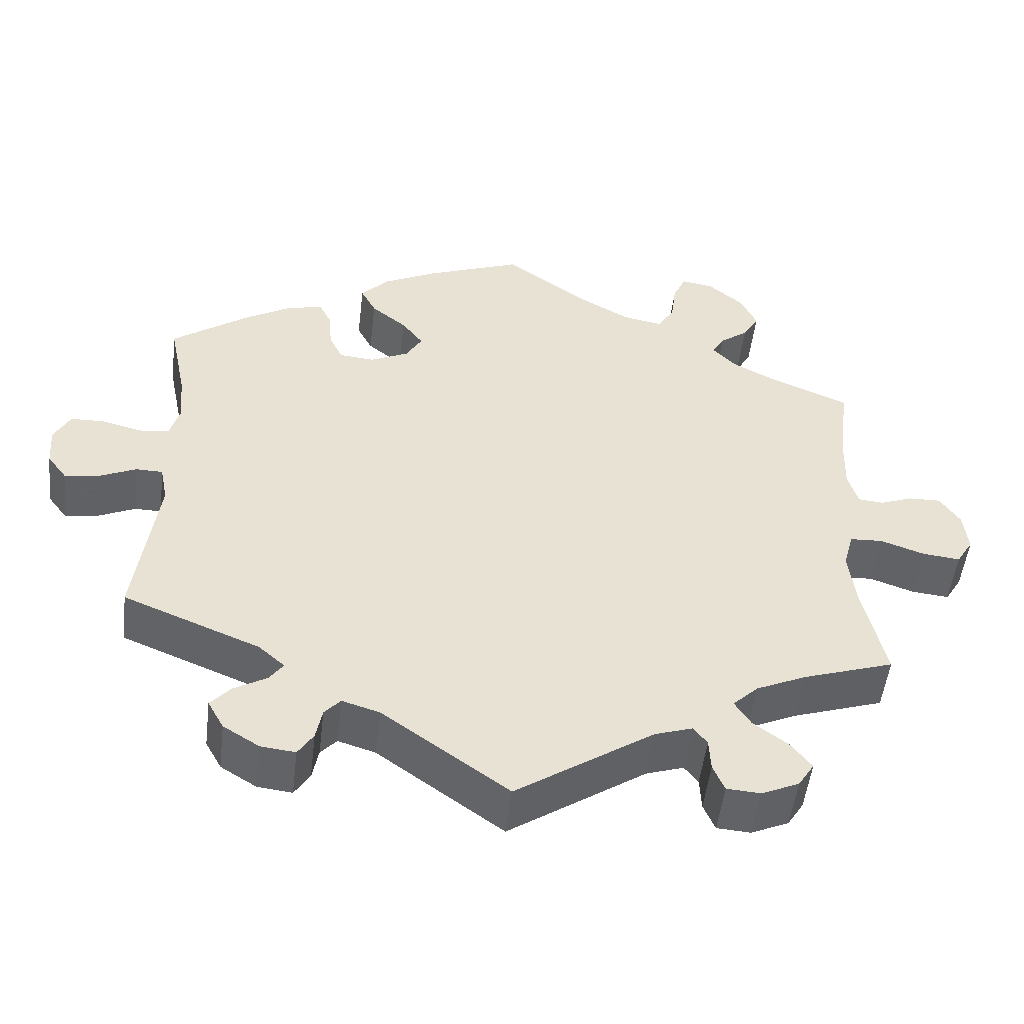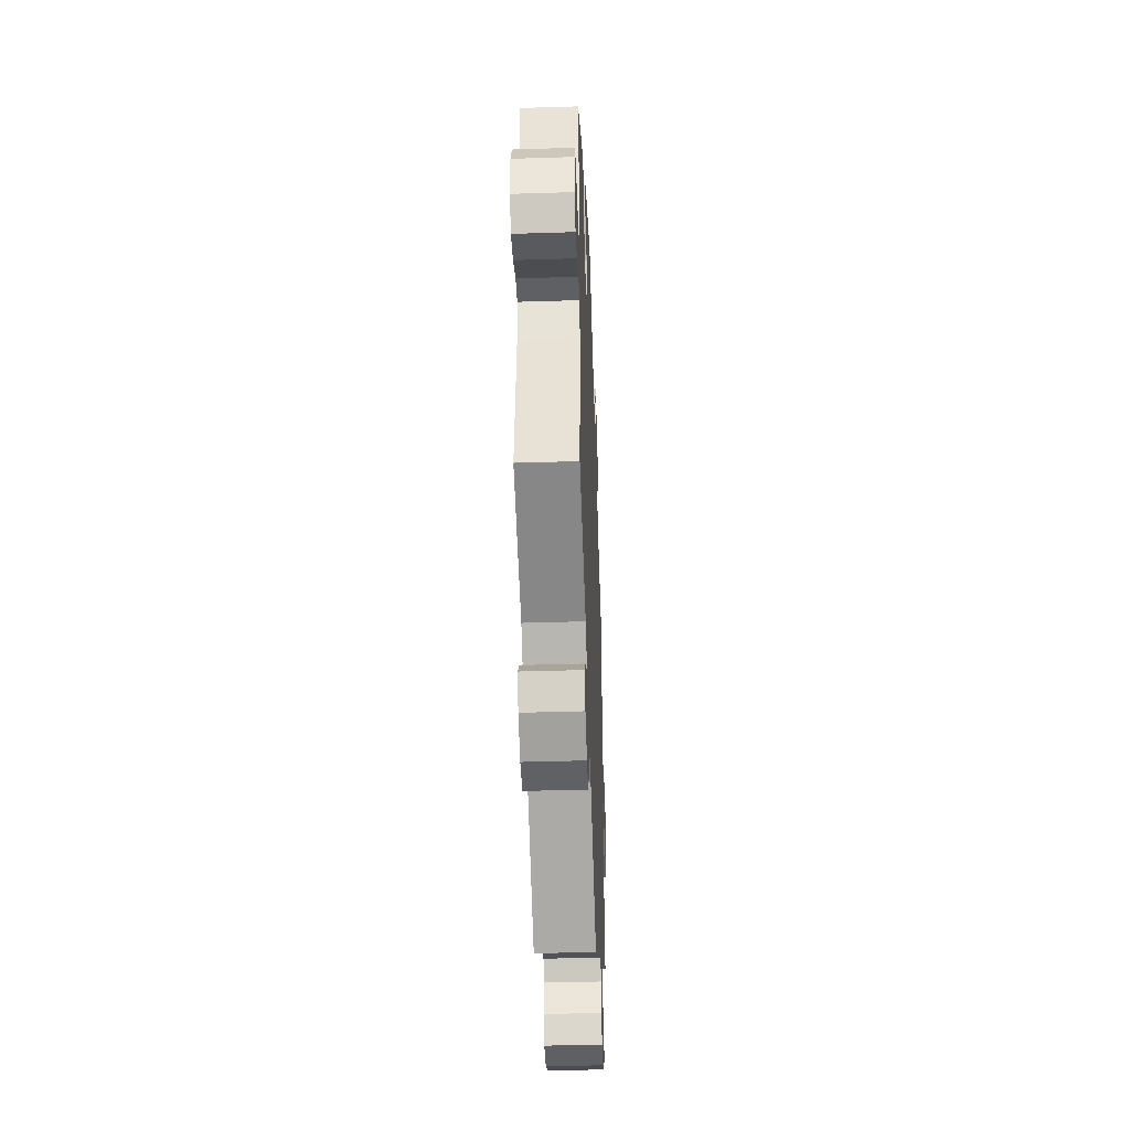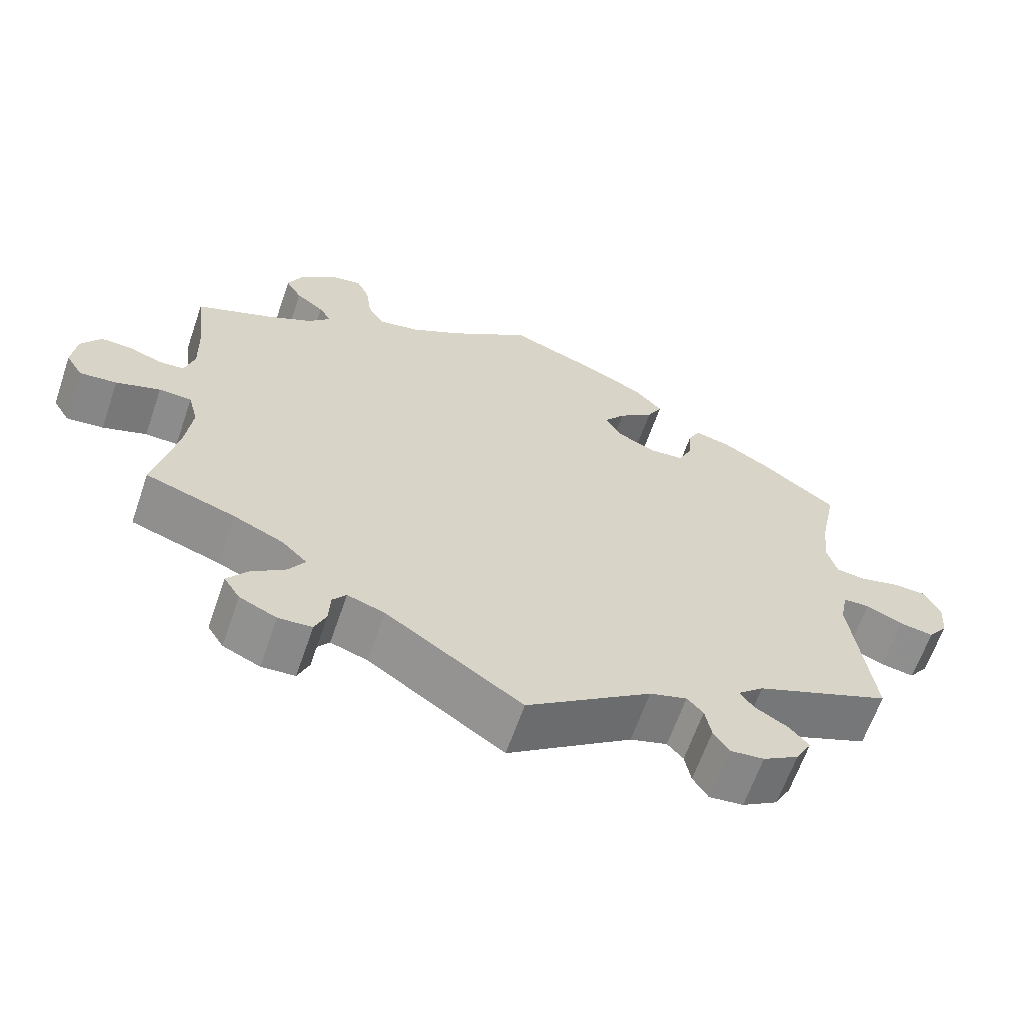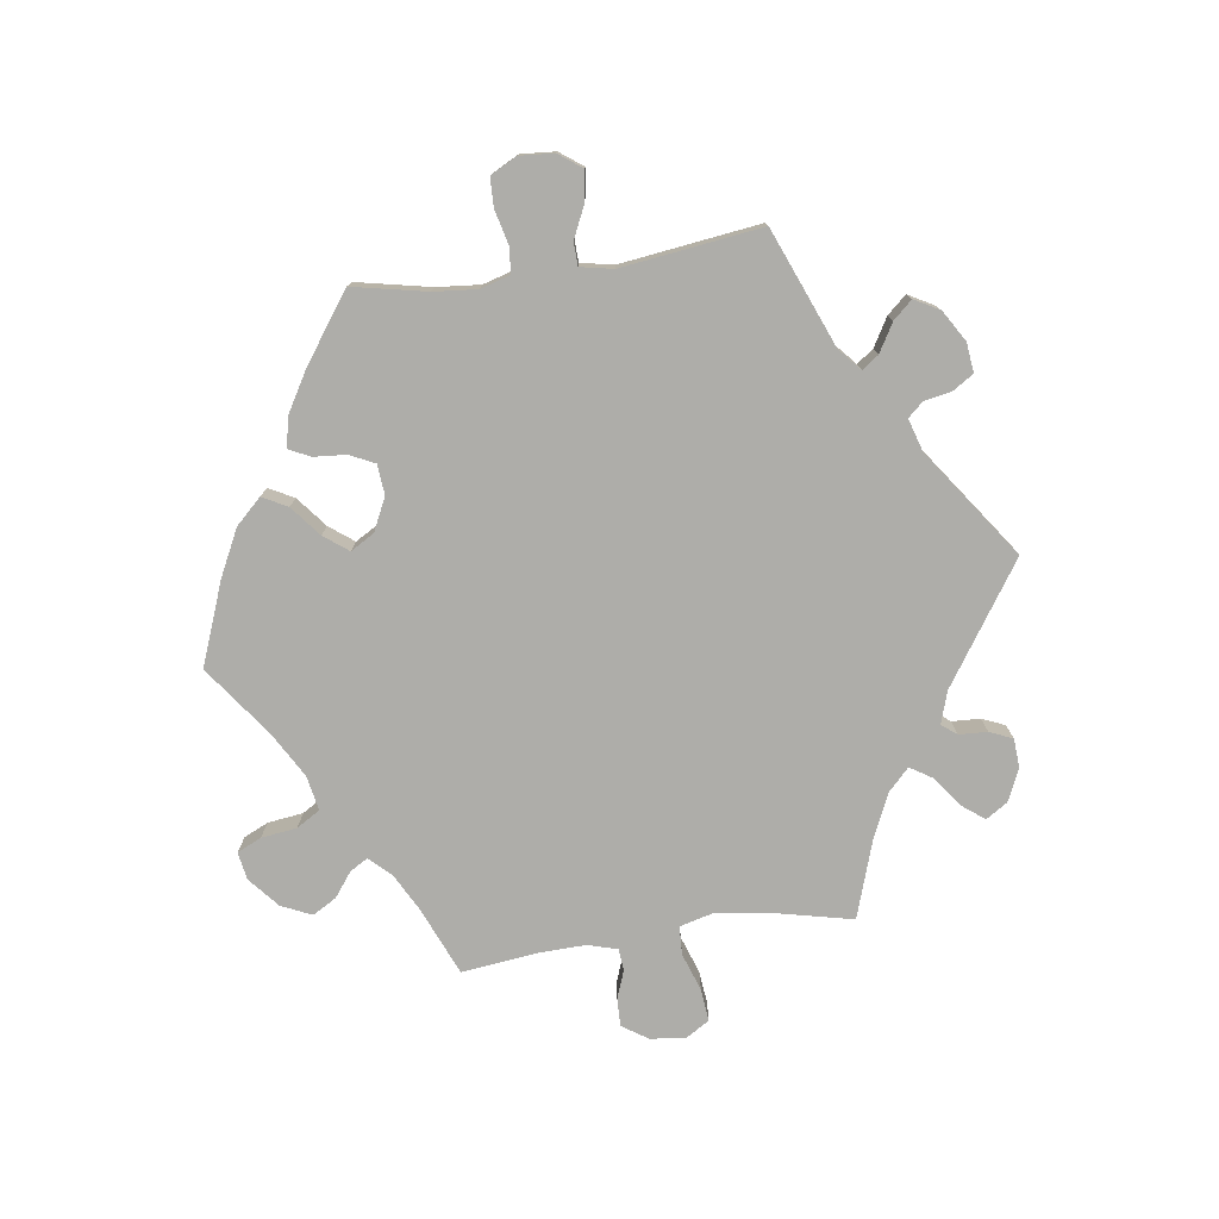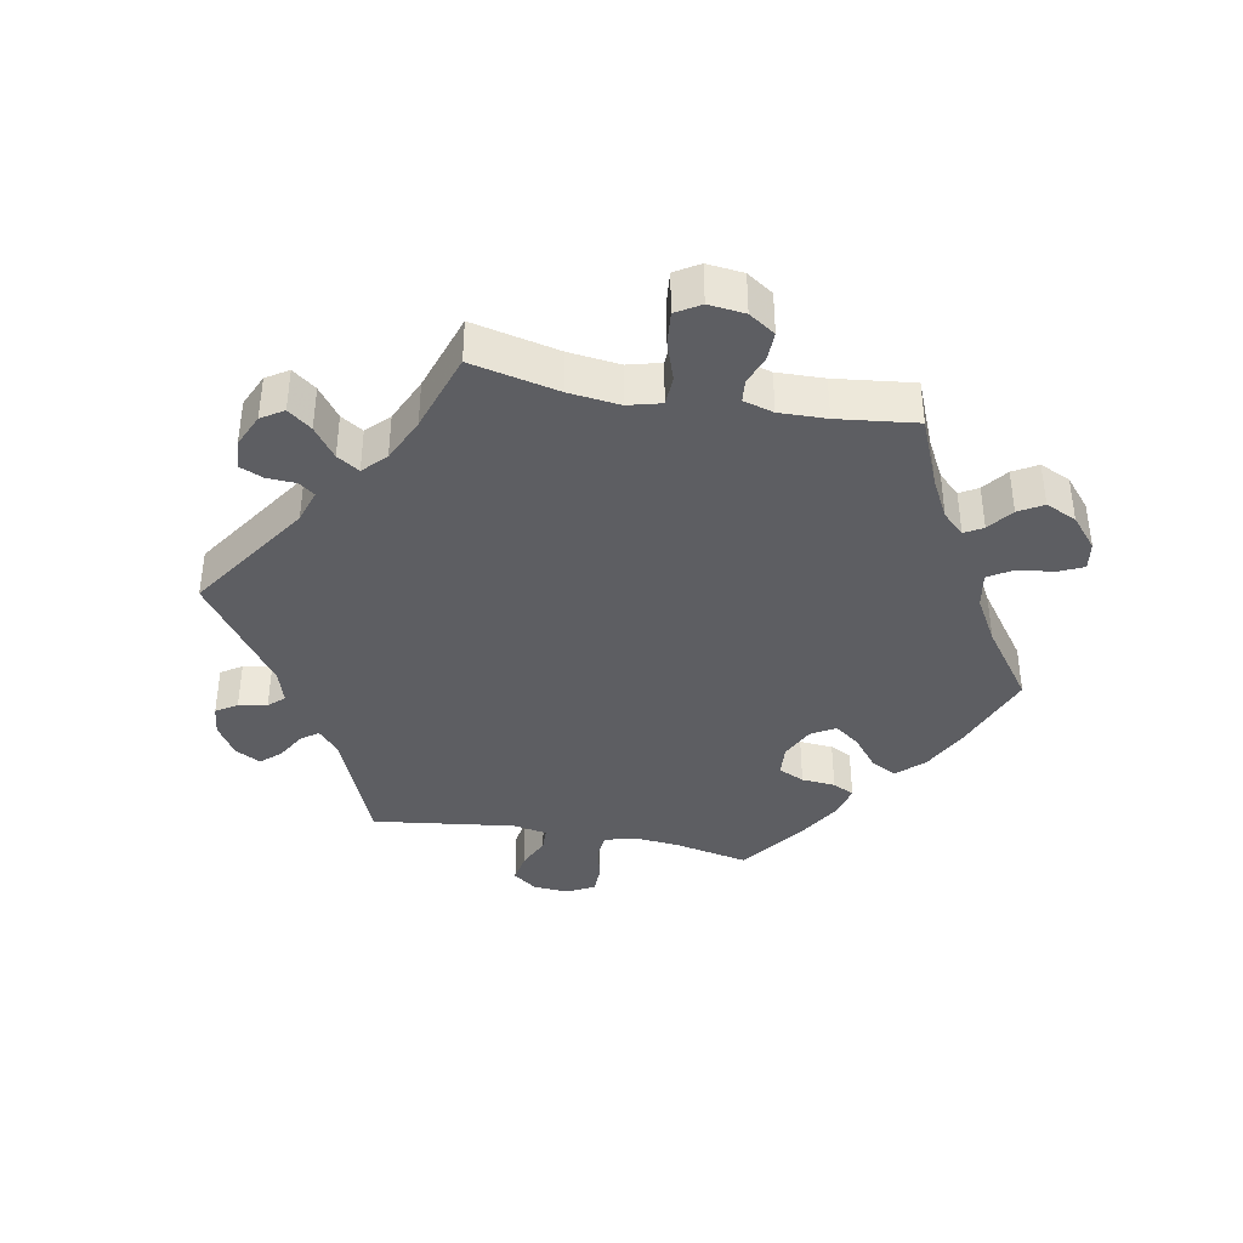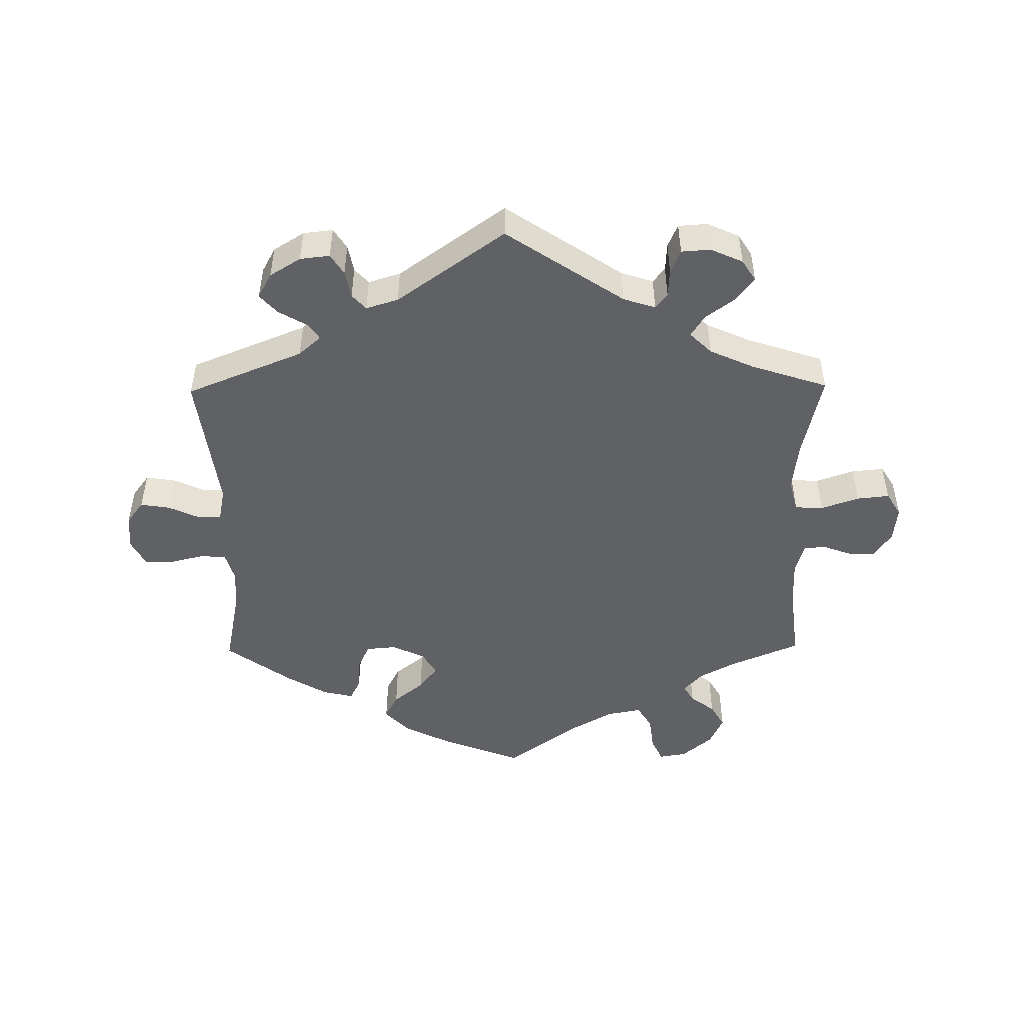
<metadata>
{"format":"obj","ext":"obj","renderer":"f3d","projection":"perspective","resolution":1024,"background":"white","views":[{"elev":-51.0,"azim":173.3,"up":"+Z"},{"elev":-40.6,"azim":92.2,"up":"+Z"},{"elev":-63.7,"azim":-19.0,"up":"+Z"},{"elev":-77.1,"azim":98.1,"up":"+Y"},{"elev":-38.9,"azim":-100.7,"up":"+Y"},{"elev":-48.9,"azim":-179.3,"up":"+Y"}]}
</metadata>
<code>
v -0.398 0.07 0.332
v -0.34 0.07 0.363
v -0.31 0.07 0.395
v -0.326 0.07 0.422
v -0.363 0.07 0.45
v -0.384 0.07 0.486
v -0.363 0.07 0.532
v -0.317 0.07 0.571
v -0.275 0.07 0.578
v -0.258 0.07 0.541
v -0.251 0.07 0.487
v -0.229 0.07 0.451
v -0.176 0.07 0.461
v -0.108 0.07 0.5
v -0.001 0.07 0.578
v 0.124 0.07 0.53
v 0.194 0.07 0.495
v 0.231 0.07 0.456
v 0.211 0.07 0.418
v 0.165 0.07 0.381
v 0.137 0.07 0.344
v 0.158 0.07 0.308
v 0.208 0.07 0.284
v 0.254 0.07 0.288
v 0.272 0.07 0.326
v 0.276 0.07 0.376
v 0.292 0.07 0.408
v 0.339 0.07 0.397
v 0.4 0.07 0.361
v 0.5 0.07 0.289
v 0.477 0.07 0.177
v 0.471 0.07 0.111
v 0.484 0.07 0.066
v 0.522 0.07 0.062
v 0.575 0.07 0.075
v 0.619 0.07 0.074
v 0.64 0.07 0.034
v 0.636 0.07 -0.019
v 0.61 0.07 -0.054
v 0.565 0.07 -0.047
v 0.517 0.07 -0.025
v 0.482 0.07 -0.026
v 0.472 0.07 -0.076
v 0.5 0.07 -0.289
v 0.322 0.07 -0.361
v 0.288 0.07 -0.391
v 0.306 0.07 -0.416
v 0.349 0.07 -0.441
v 0.375 0.07 -0.47
v 0.354 0.07 -0.508
v 0.307 0.07 -0.537
v 0.262 0.07 -0.542
v 0.242 0.07 -0.511
v 0.234 0.07 -0.469
v 0.213 0.07 -0.446
v 0.164 0.07 -0.461
v 0 0.07 -0.578
v -0.179 0.07 -0.458
v -0.228 0.07 -0.442
v -0.246 0.07 -0.465
v -0.248 0.07 -0.508
v -0.263 0.07 -0.543
v -0.307 0.07 -0.546
v -0.356 0.07 -0.524
v -0.377 0.07 -0.491
v -0.35 0.07 -0.456
v -0.305 0.07 -0.423
v -0.284 0.07 -0.39
v -0.317 0.07 -0.358
v -0.383 0.07 -0.328
v -0.501 0.07 -0.289
v -0.472 0.07 -0.16
v -0.463 0.07 -0.084
v -0.476 0.07 -0.035
v -0.519 0.07 -0.033
v -0.577 0.07 -0.053
v -0.626 0.07 -0.058
v -0.648 0.07 -0.022
v -0.642 0.07 0.032
v -0.616 0.07 0.071
v -0.574 0.07 0.07
v -0.531 0.07 0.054
v -0.498 0.07 0.057
v -0.485 0.07 0.102
v -0.487 0.07 0.172
v -0.501 0.07 0.289
v -0.398 0 0.332
v -0.34 0 0.363
v -0.31 0 0.395
v -0.326 0 0.422
v -0.363 0 0.45
v -0.384 0 0.486
v -0.363 0 0.532
v -0.317 0 0.571
v -0.275 0 0.578
v -0.258 0 0.541
v -0.251 0 0.487
v -0.229 0 0.451
v -0.176 0 0.461
v -0.108 0 0.5
v -0.001 0 0.578
v 0.124 0 0.53
v 0.194 0 0.495
v 0.231 0 0.456
v 0.211 0 0.418
v 0.165 0 0.381
v 0.137 0 0.344
v 0.158 0 0.308
v 0.208 0 0.284
v 0.254 0 0.288
v 0.272 0 0.326
v 0.276 0 0.376
v 0.292 0 0.408
v 0.339 0 0.397
v 0.4 0 0.361
v 0.5 0 0.289
v 0.477 0 0.177
v 0.471 0 0.111
v 0.484 0 0.066
v 0.522 0 0.062
v 0.575 0 0.075
v 0.619 0 0.074
v 0.64 0 0.034
v 0.636 0 -0.019
v 0.61 0 -0.054
v 0.565 0 -0.047
v 0.517 0 -0.025
v 0.482 0 -0.026
v 0.472 0 -0.076
v 0.5 0 -0.289
v 0.322 0 -0.361
v 0.288 0 -0.391
v 0.306 0 -0.416
v 0.349 0 -0.441
v 0.375 0 -0.47
v 0.354 0 -0.508
v 0.307 0 -0.537
v 0.262 0 -0.542
v 0.242 0 -0.511
v 0.234 0 -0.469
v 0.213 0 -0.446
v 0.164 0 -0.461
v 0 0 -0.578
v -0.179 0 -0.458
v -0.228 0 -0.442
v -0.246 0 -0.465
v -0.248 0 -0.508
v -0.263 0 -0.543
v -0.307 0 -0.546
v -0.356 0 -0.524
v -0.377 0 -0.491
v -0.35 0 -0.456
v -0.305 0 -0.423
v -0.284 0 -0.39
v -0.317 0 -0.358
v -0.383 0 -0.328
v -0.501 0 -0.289
v -0.472 0 -0.16
v -0.463 0 -0.084
v -0.476 0 -0.035
v -0.519 0 -0.033
v -0.577 0 -0.053
v -0.626 0 -0.058
v -0.648 0 -0.022
v -0.642 0 0.032
v -0.616 0 0.071
v -0.574 0 0.07
v -0.531 0 0.054
v -0.498 0 0.057
v -0.485 0 0.102
v -0.487 0 0.172
v -0.501 0 0.289
f 85 86 1
f 84 85 1 2
f 83 84 2 3
f 79 80 81 82
f 79 82 83
f 78 79 83
f 75 76 77 78
f 74 75 78 83
f 73 74 83 3
f 70 71 72
f 69 70 72 73
f 68 69 73 3
f 64 65 66 67
f 64 67 68
f 63 64 68
f 60 61 62 63
f 60 63 68
f 59 60 68 3
f 56 57 58
f 55 56 58 59
f 51 52 53 54
f 51 54 55
f 50 51 55
f 47 48 49 50
f 46 47 50 55
f 45 46 55 59
f 43 44 45 59
f 38 39 40 41
f 38 41 42
f 37 38 42
f 34 35 36 37
f 33 34 37 42
f 32 33 42 43
f 28 29 30 31
f 28 31 32
f 25 26 27 28
f 24 25 28 32
f 23 24 32 43
f 17 18 19 20
f 17 20 21
f 14 15 16 17
f 13 14 17 21
f 12 13 21 22
f 8 9 10 11
f 8 11 12
f 7 8 12
f 4 5 6 7
f 3 4 7 12
f 22 23 43 59
f 3 12 22 59
f 87 172 171
f 88 87 171 170
f 89 88 170 169
f 168 167 166 165
f 169 168 165
f 169 165 164
f 164 163 162 161
f 169 164 161 160
f 89 169 160 159
f 158 157 156
f 159 158 156 155
f 89 159 155 154
f 153 152 151 150
f 154 153 150
f 154 150 149
f 149 148 147 146
f 154 149 146
f 89 154 146 145
f 144 143 142
f 145 144 142 141
f 140 139 138 137
f 141 140 137
f 141 137 136
f 136 135 134 133
f 141 136 133 132
f 145 141 132 131
f 145 131 130 129
f 127 126 125 124
f 128 127 124
f 128 124 123
f 123 122 121 120
f 128 123 120 119
f 129 128 119 118
f 117 116 115 114
f 118 117 114
f 114 113 112 111
f 118 114 111 110
f 129 118 110 109
f 106 105 104 103
f 107 106 103
f 103 102 101 100
f 107 103 100 99
f 108 107 99 98
f 97 96 95 94
f 98 97 94
f 98 94 93
f 93 92 91 90
f 98 93 90 89
f 145 129 109 108
f 145 108 98 89
f 1 87 88 2
f 2 88 89 3
f 3 89 90 4
f 4 90 91 5
f 5 91 92 6
f 6 92 93 7
f 7 93 94 8
f 8 94 95 9
f 9 95 96 10
f 10 96 97 11
f 11 97 98 12
f 12 98 99 13
f 13 99 100 14
f 14 100 101 15
f 15 101 102 16
f 16 102 103 17
f 17 103 104 18
f 18 104 105 19
f 19 105 106 20
f 20 106 107 21
f 21 107 108 22
f 22 108 109 23
f 23 109 110 24
f 24 110 111 25
f 25 111 112 26
f 26 112 113 27
f 27 113 114 28
f 28 114 115 29
f 29 115 116 30
f 30 116 117 31
f 31 117 118 32
f 32 118 119 33
f 33 119 120 34
f 34 120 121 35
f 35 121 122 36
f 36 122 123 37
f 37 123 124 38
f 38 124 125 39
f 39 125 126 40
f 40 126 127 41
f 41 127 128 42
f 42 128 129 43
f 43 129 130 44
f 44 130 131 45
f 45 131 132 46
f 46 132 133 47
f 47 133 134 48
f 48 134 135 49
f 49 135 136 50
f 50 136 137 51
f 51 137 138 52
f 52 138 139 53
f 53 139 140 54
f 54 140 141 55
f 55 141 142 56
f 56 142 143 57
f 57 143 144 58
f 58 144 145 59
f 59 145 146 60
f 60 146 147 61
f 61 147 148 62
f 62 148 149 63
f 63 149 150 64
f 64 150 151 65
f 65 151 152 66
f 66 152 153 67
f 67 153 154 68
f 68 154 155 69
f 69 155 156 70
f 70 156 157 71
f 71 157 158 72
f 72 158 159 73
f 73 159 160 74
f 74 160 161 75
f 75 161 162 76
f 76 162 163 77
f 77 163 164 78
f 78 164 165 79
f 79 165 166 80
f 80 166 167 81
f 81 167 168 82
f 82 168 169 83
f 83 169 170 84
f 84 170 171 85
f 85 171 172 86
f 86 172 87 1

</code>
